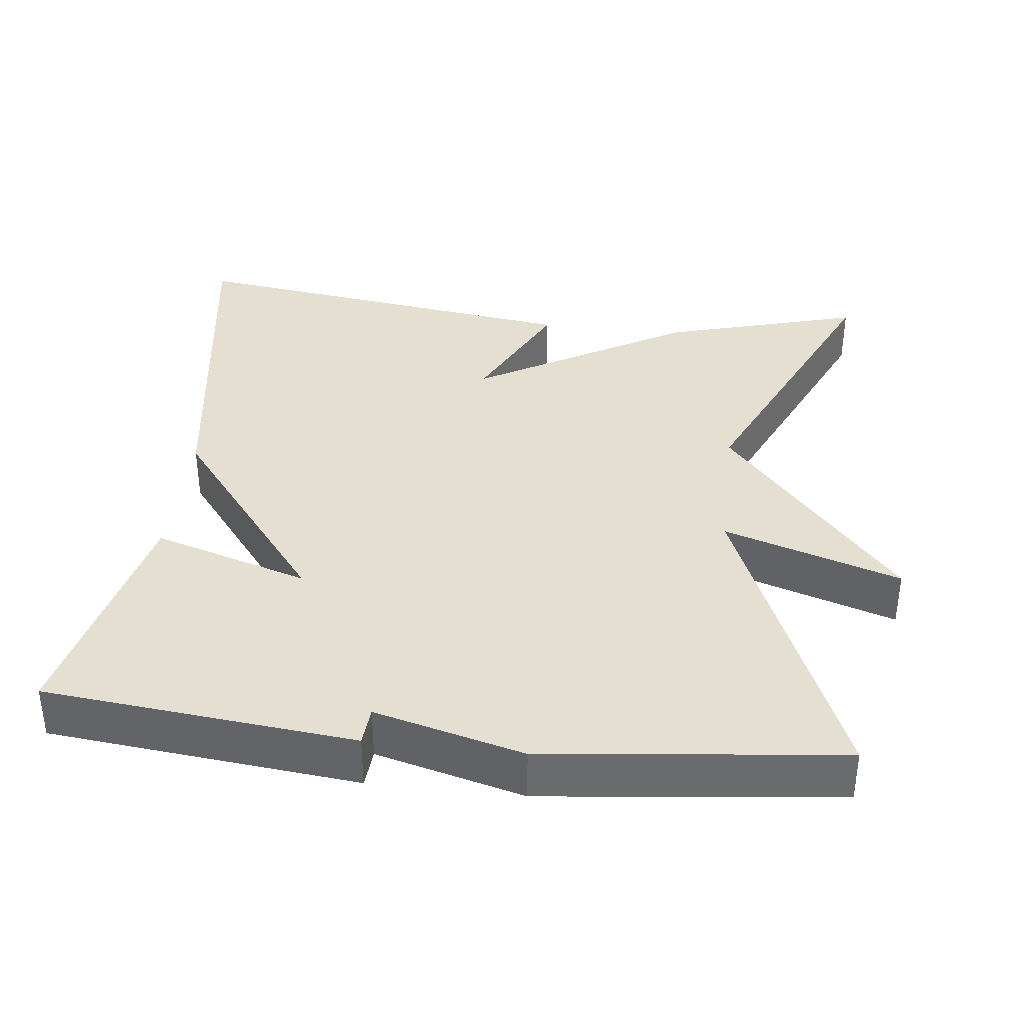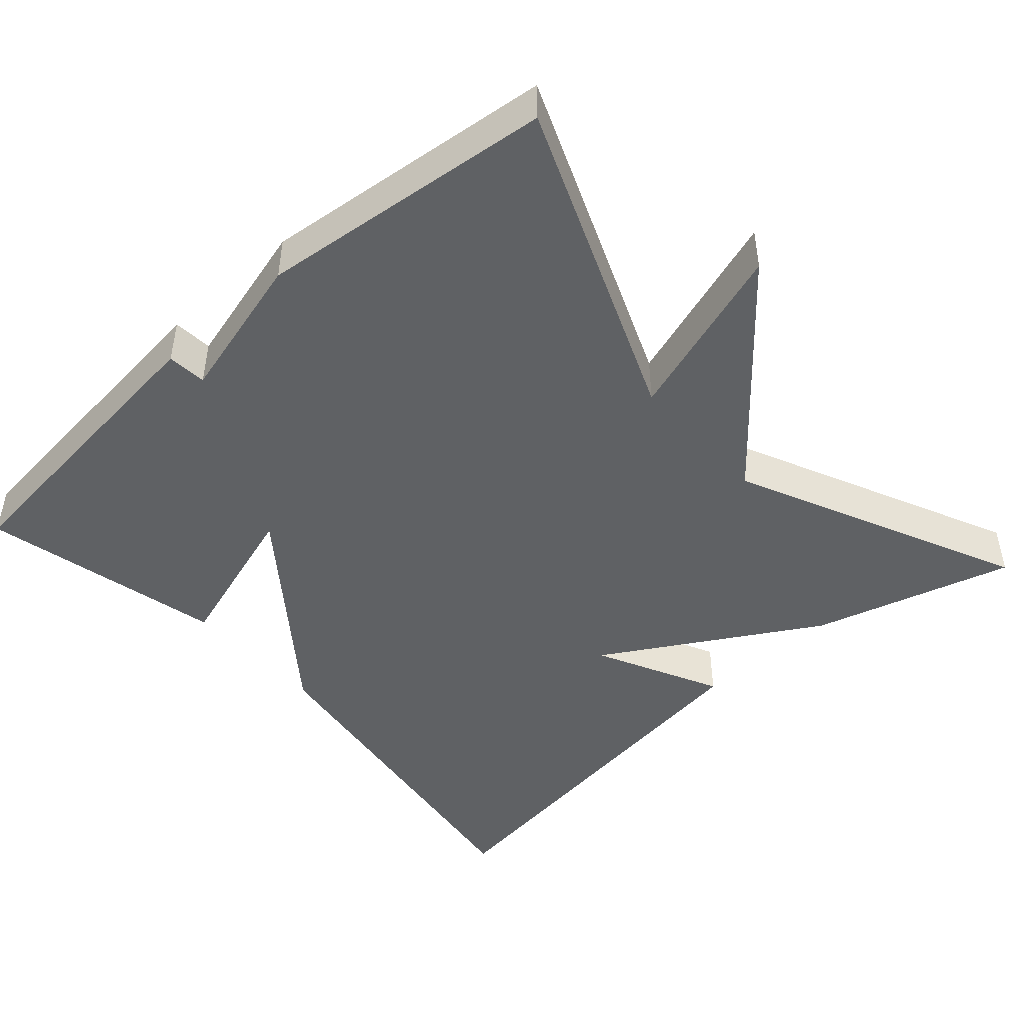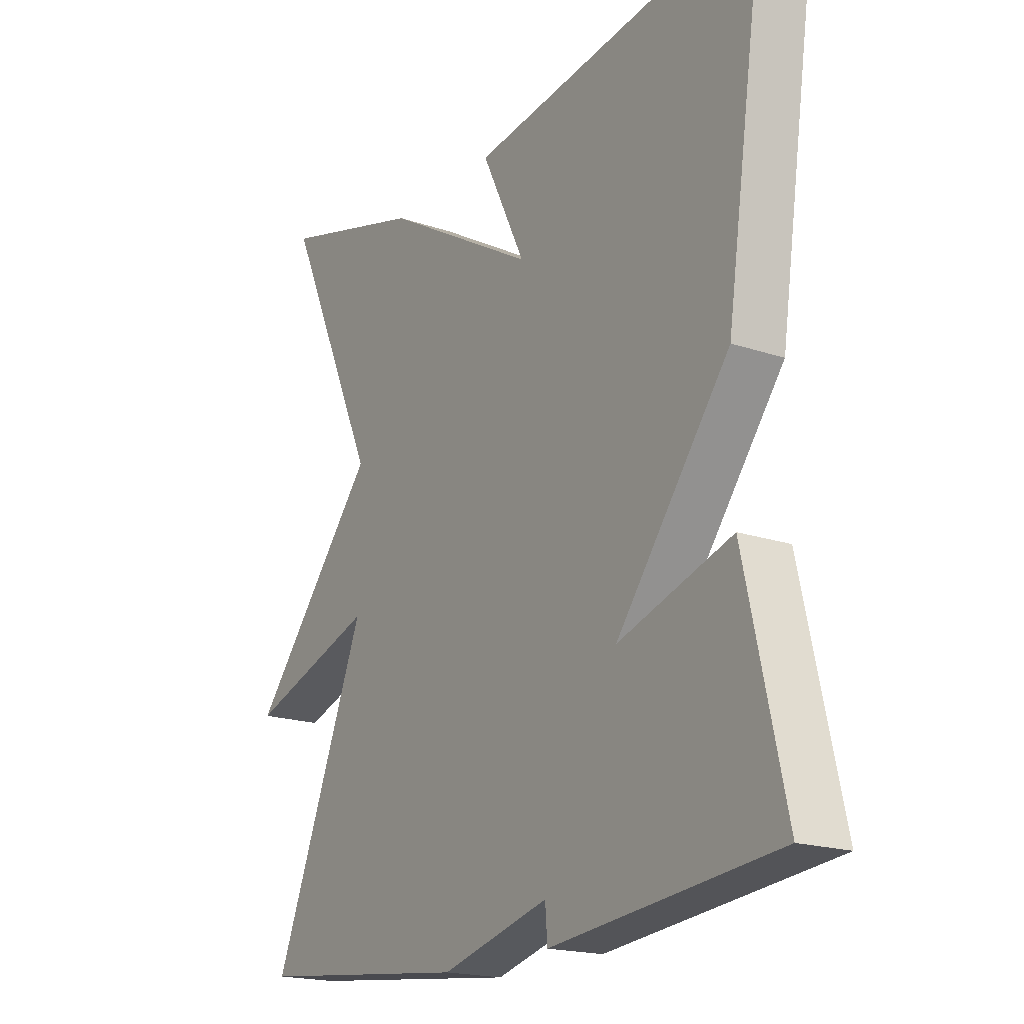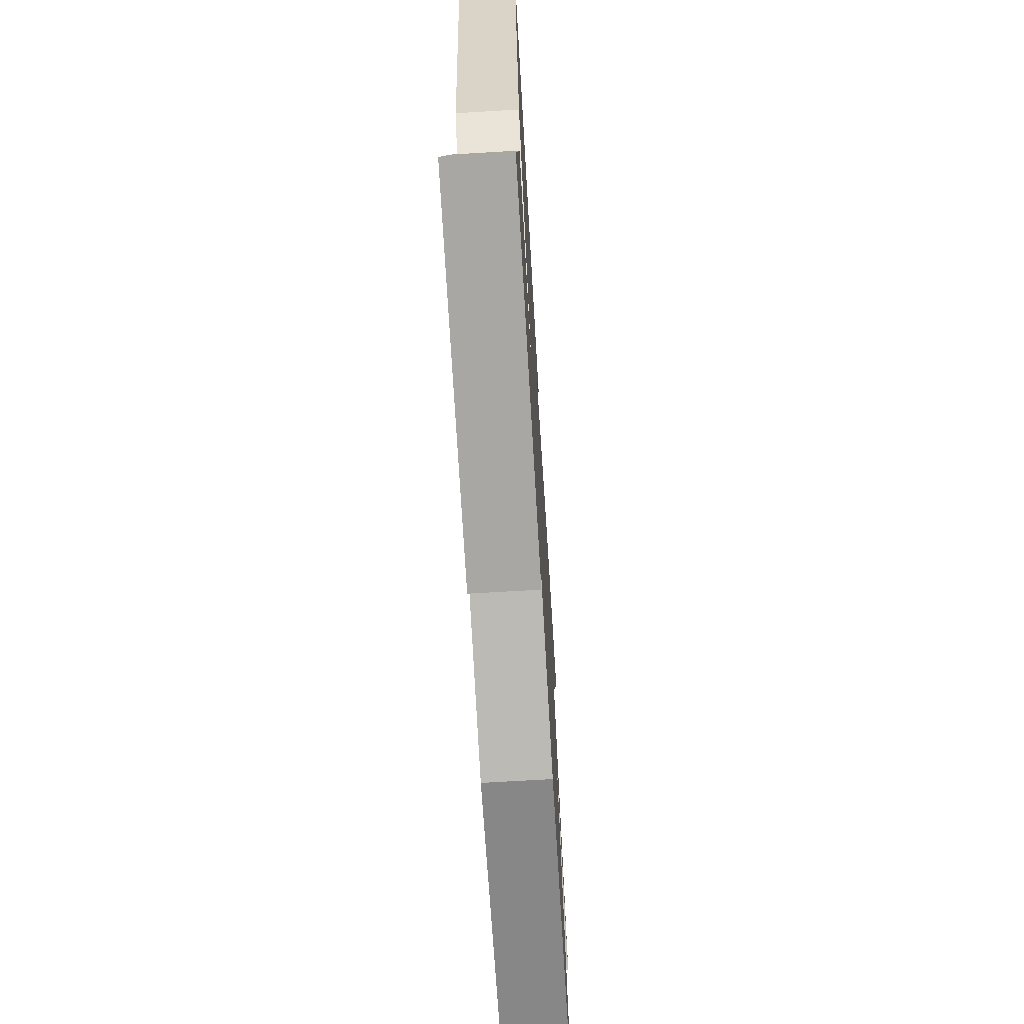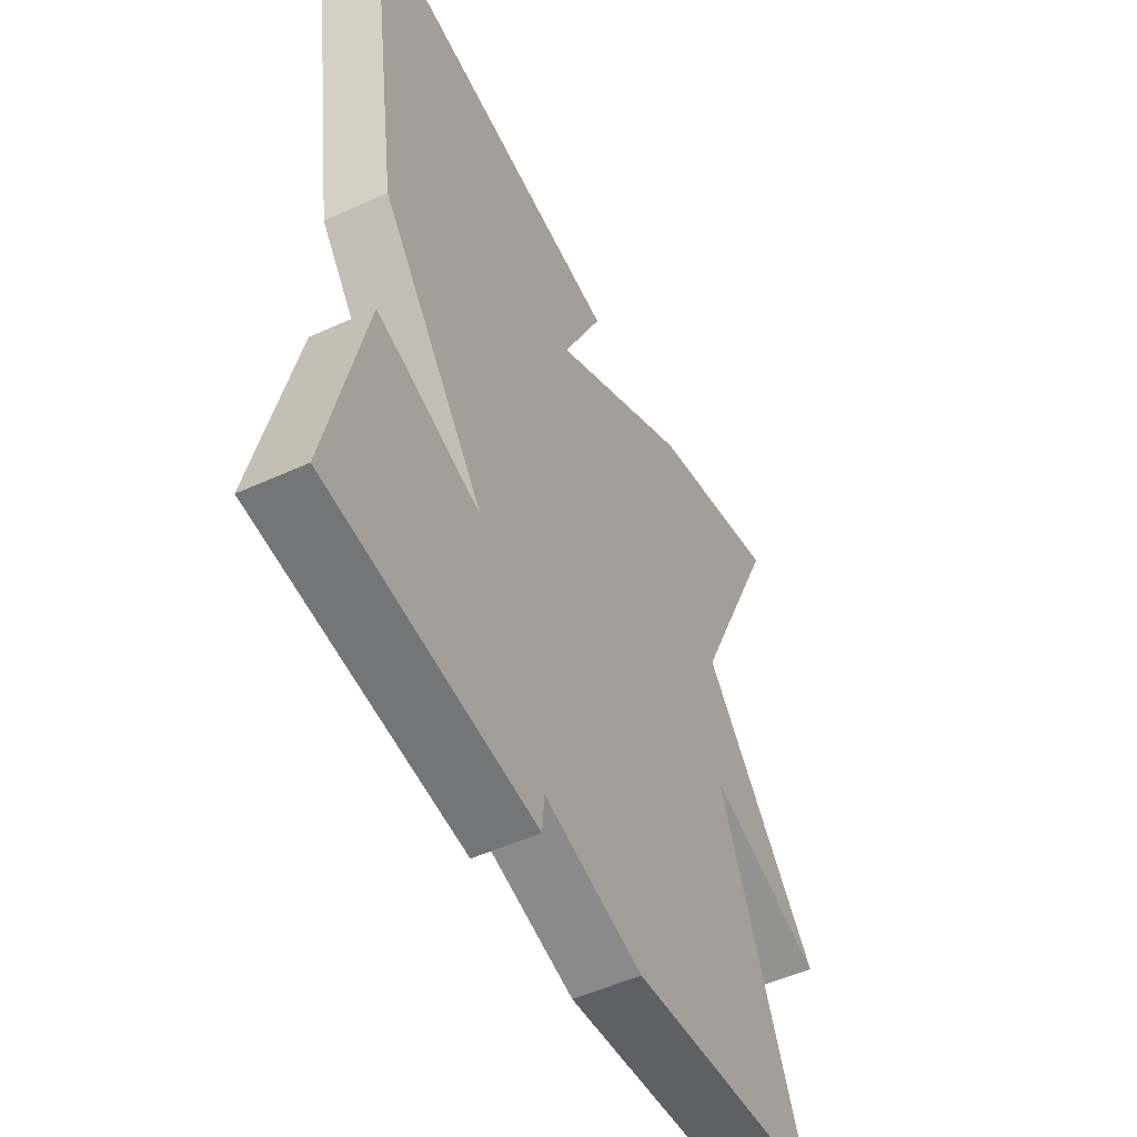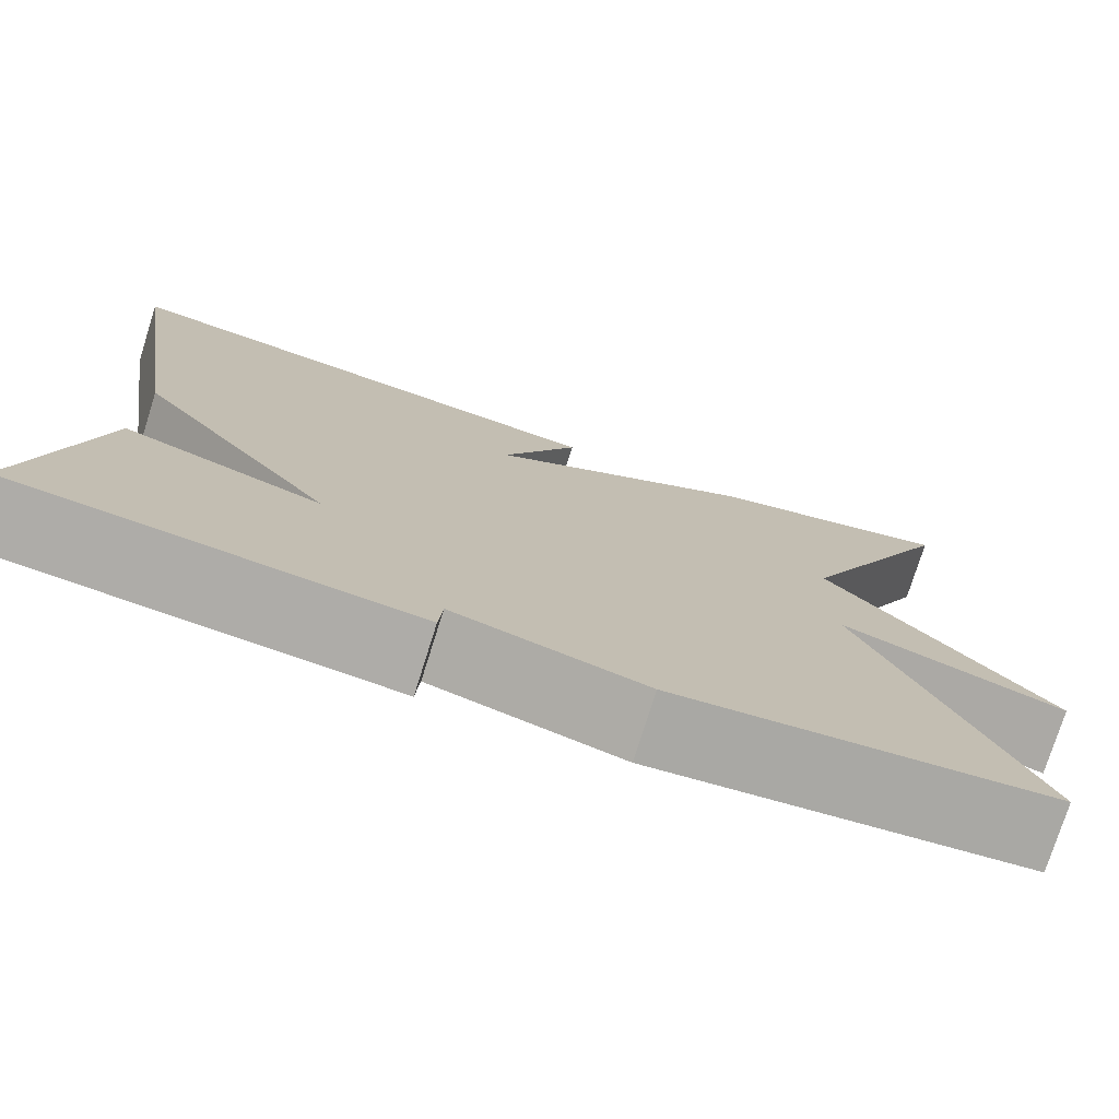
<metadata>
{"format":"obj","ext":"obj","renderer":"f3d","projection":"perspective","resolution":1024,"background":"white","views":[{"elev":36.7,"azim":-173.5,"up":"+Y"},{"elev":-46.2,"azim":-138.1,"up":"+Y"},{"elev":-18.8,"azim":57.1,"up":"+Z"},{"elev":-68.8,"azim":93.4,"up":"+Z"},{"elev":-51.3,"azim":116.4,"up":"+Z"},{"elev":-76.4,"azim":162.5,"up":"+Z"}]}
</metadata>
<code>
v 0.5 0.07 -0.5
v 0.091 0.07 -0.543
v 0.087 0.07 -0.491
v -0.109 0.07 -0.543
v -0.5 0.07 -0.5
v -0.328 0.07 -0.079
v -0.562 0.07 -0.156
v -0.328 0.07 0.121
v -0.5 0.07 0.5
v -0.236 0.07 0.425
v 0.044 0.07 0.26
v -0.036 0.07 0.425
v 0.5 0.07 0.5
v 0.428 0.07 0.02
v 0.222 0.07 -0.245
v 0.428 0.07 -0.18
v 0.5 0 -0.5
v 0.091 0 -0.543
v 0.087 0 -0.491
v -0.109 0 -0.543
v -0.5 0 -0.5
v -0.328 0 -0.079
v -0.562 0 -0.156
v -0.328 0 0.121
v -0.5 0 0.5
v -0.236 0 0.425
v 0.044 0 0.26
v -0.036 0 0.425
v 0.5 0 0.5
v 0.428 0 0.02
v 0.222 0 -0.245
v 0.428 0 -0.18
f 1 2 3
f 16 1 3
f 15 16 3
f 13 14 15
f 4 5 6
f 3 4 6
f 15 3 6
f 13 15 6
f 11 12 13
f 11 13 6 7
f 8 9 10 11
f 7 8 11
f 19 18 17
f 19 17 32
f 19 32 31
f 31 30 29
f 22 21 20
f 22 20 19
f 22 19 31
f 22 31 29
f 29 28 27
f 23 22 29 27
f 27 26 25 24
f 27 24 23
f 1 17 18 2
f 2 18 19 3
f 3 19 20 4
f 4 20 21 5
f 5 21 22 6
f 6 22 23 7
f 7 23 24 8
f 8 24 25 9
f 9 25 26 10
f 10 26 27 11
f 11 27 28 12
f 12 28 29 13
f 13 29 30 14
f 14 30 31 15
f 15 31 32 16
f 16 32 17 1

</code>
